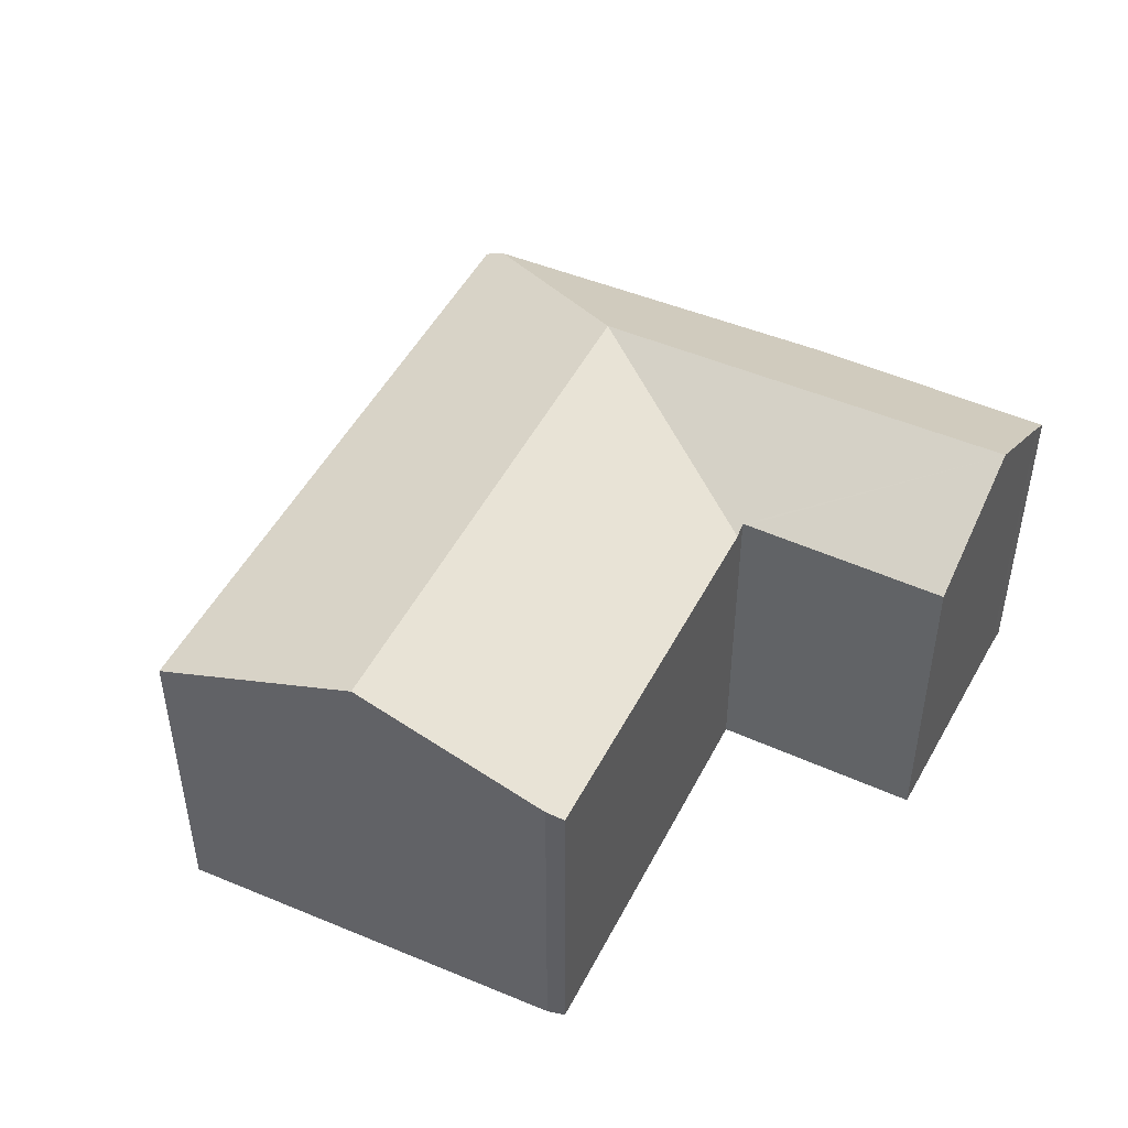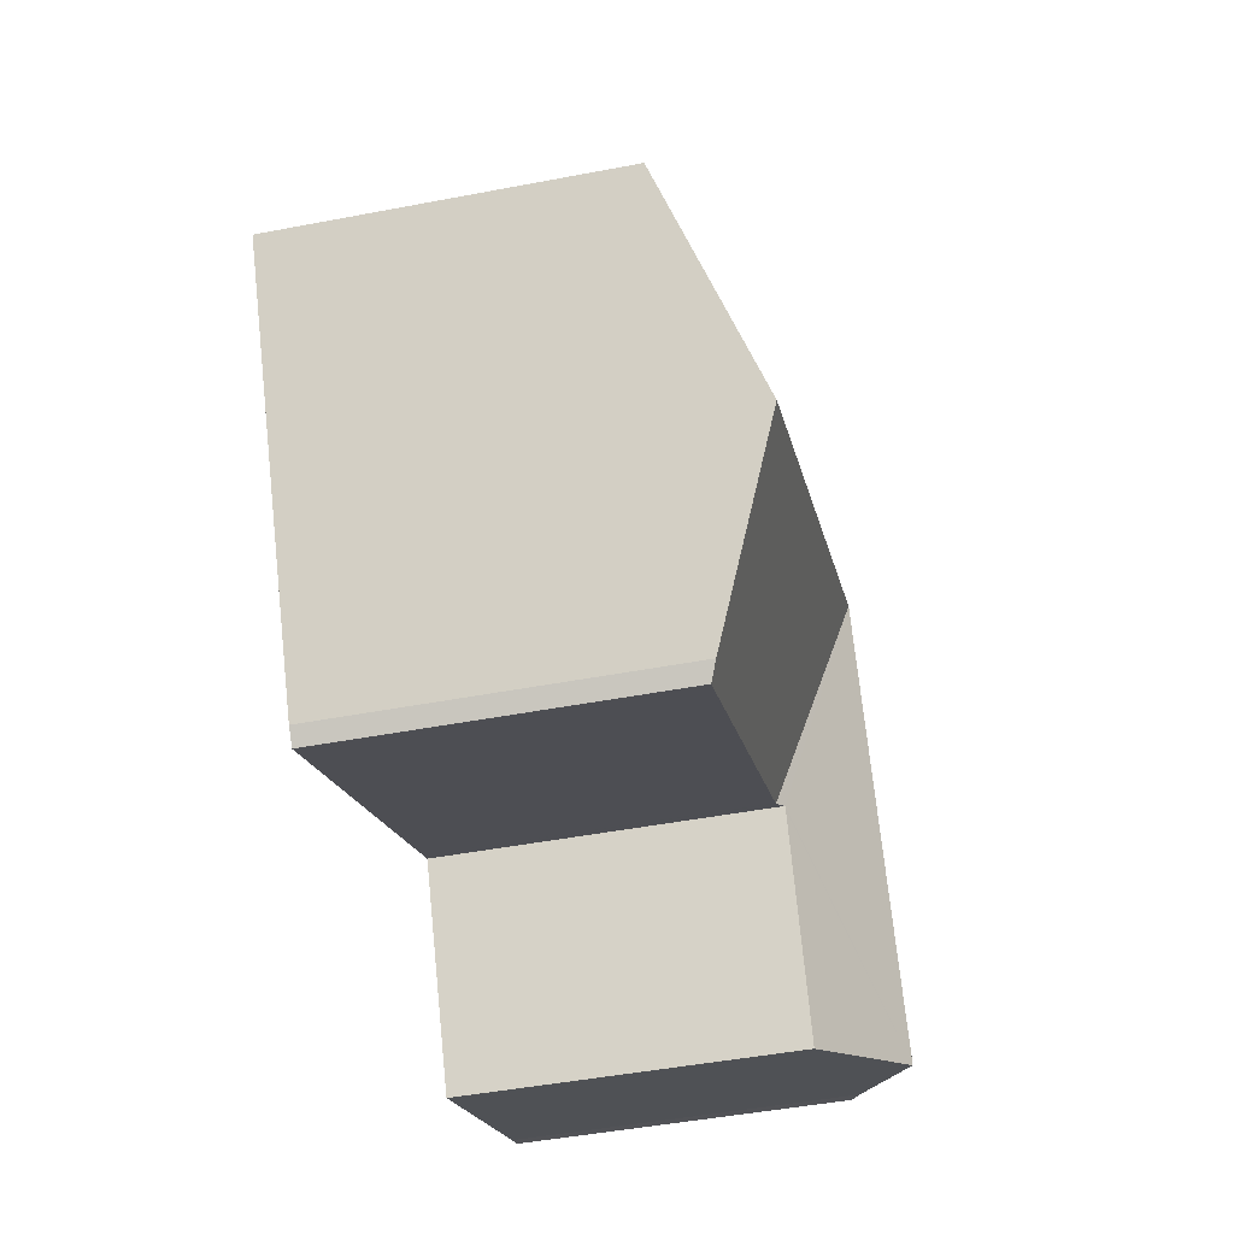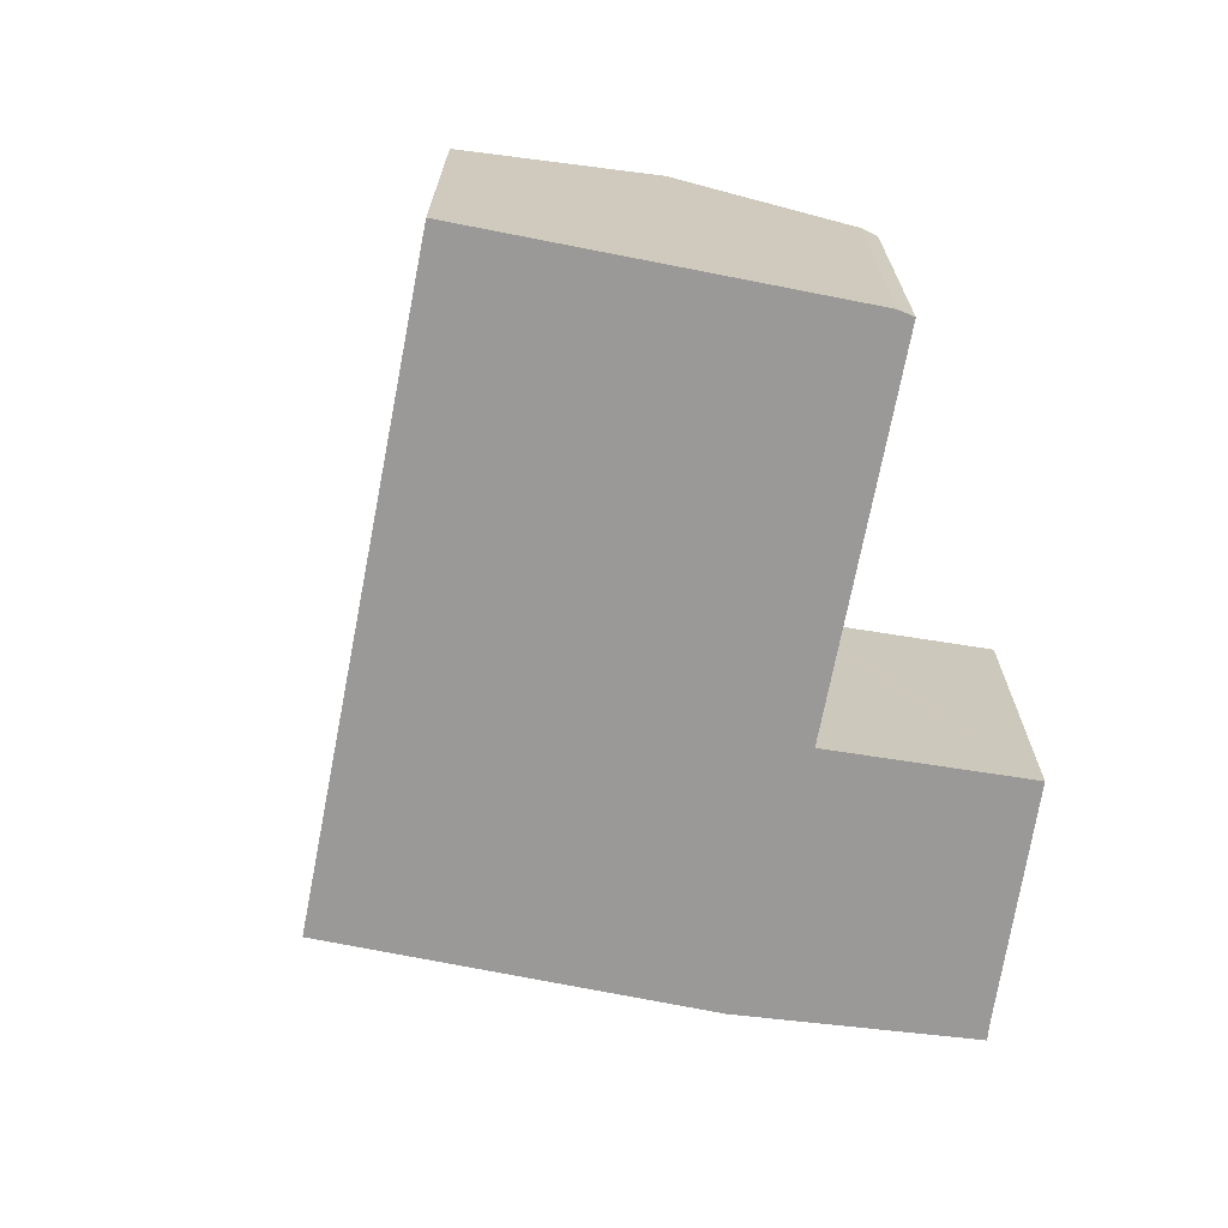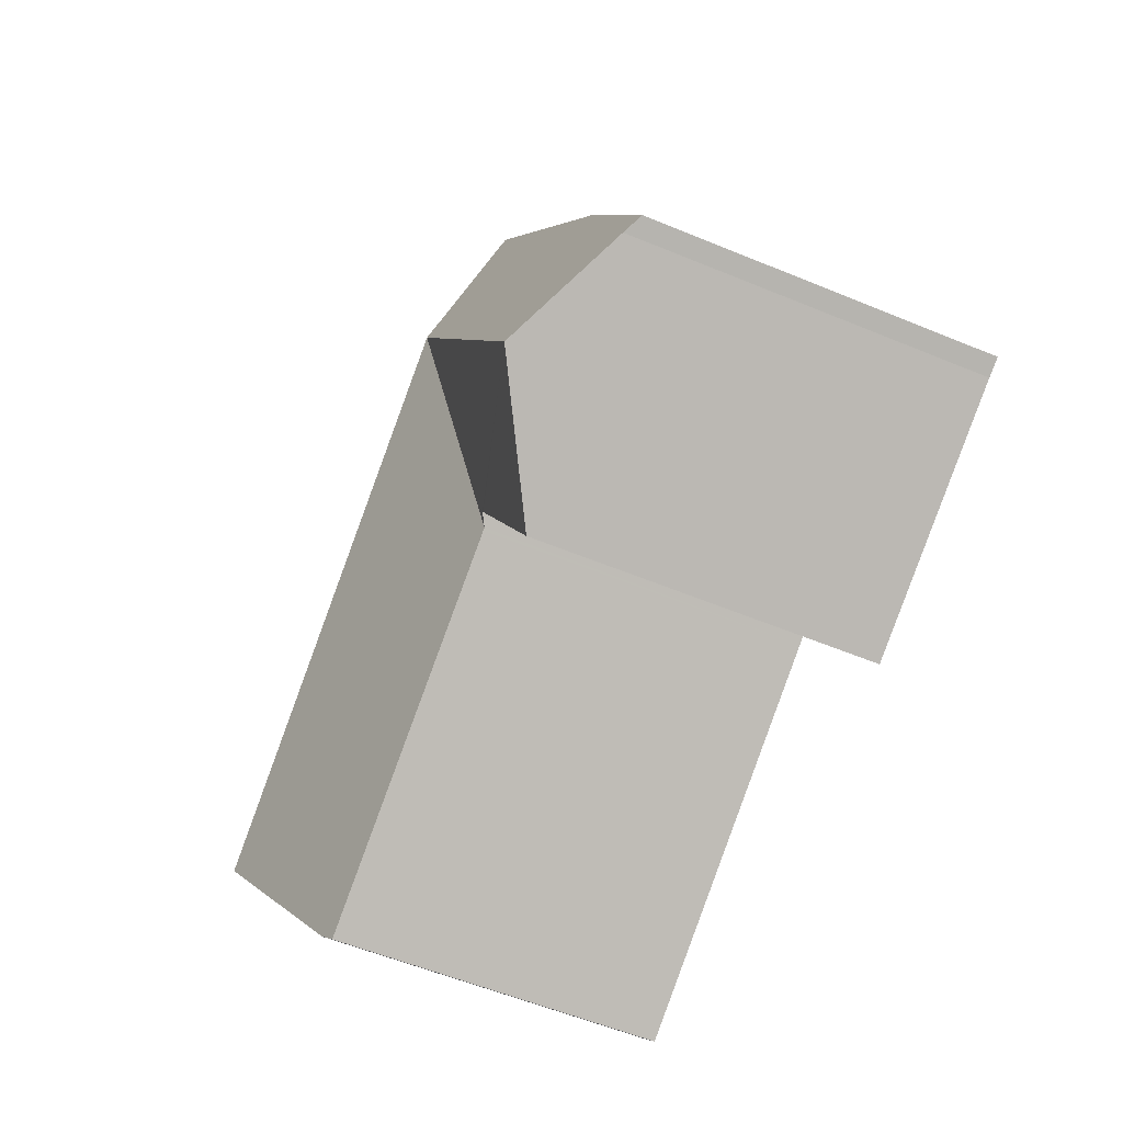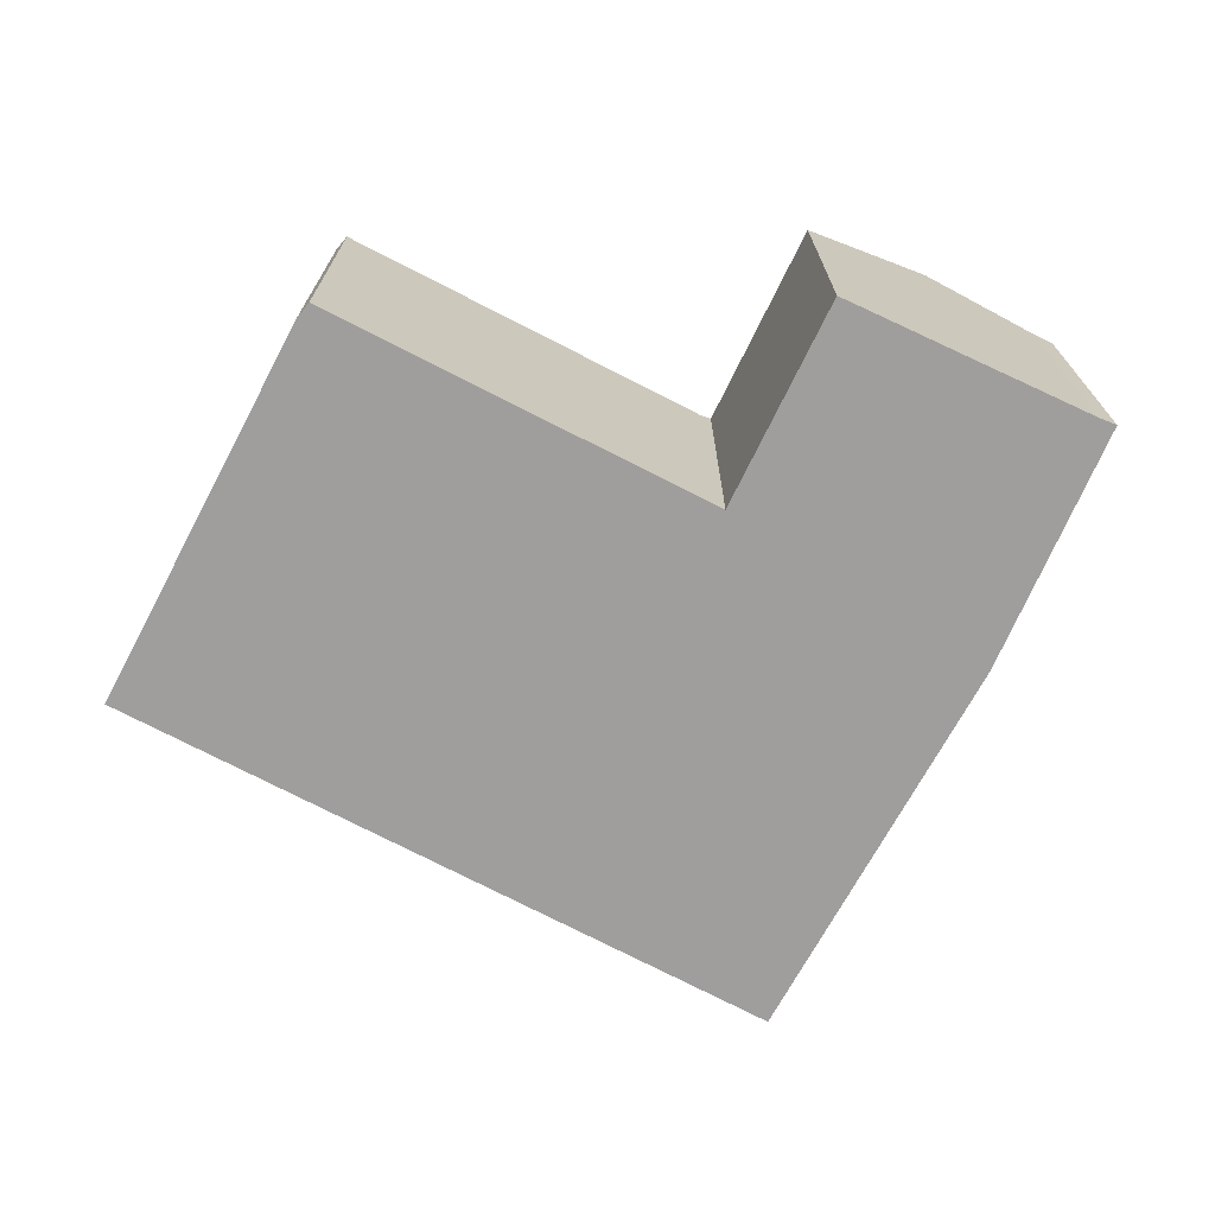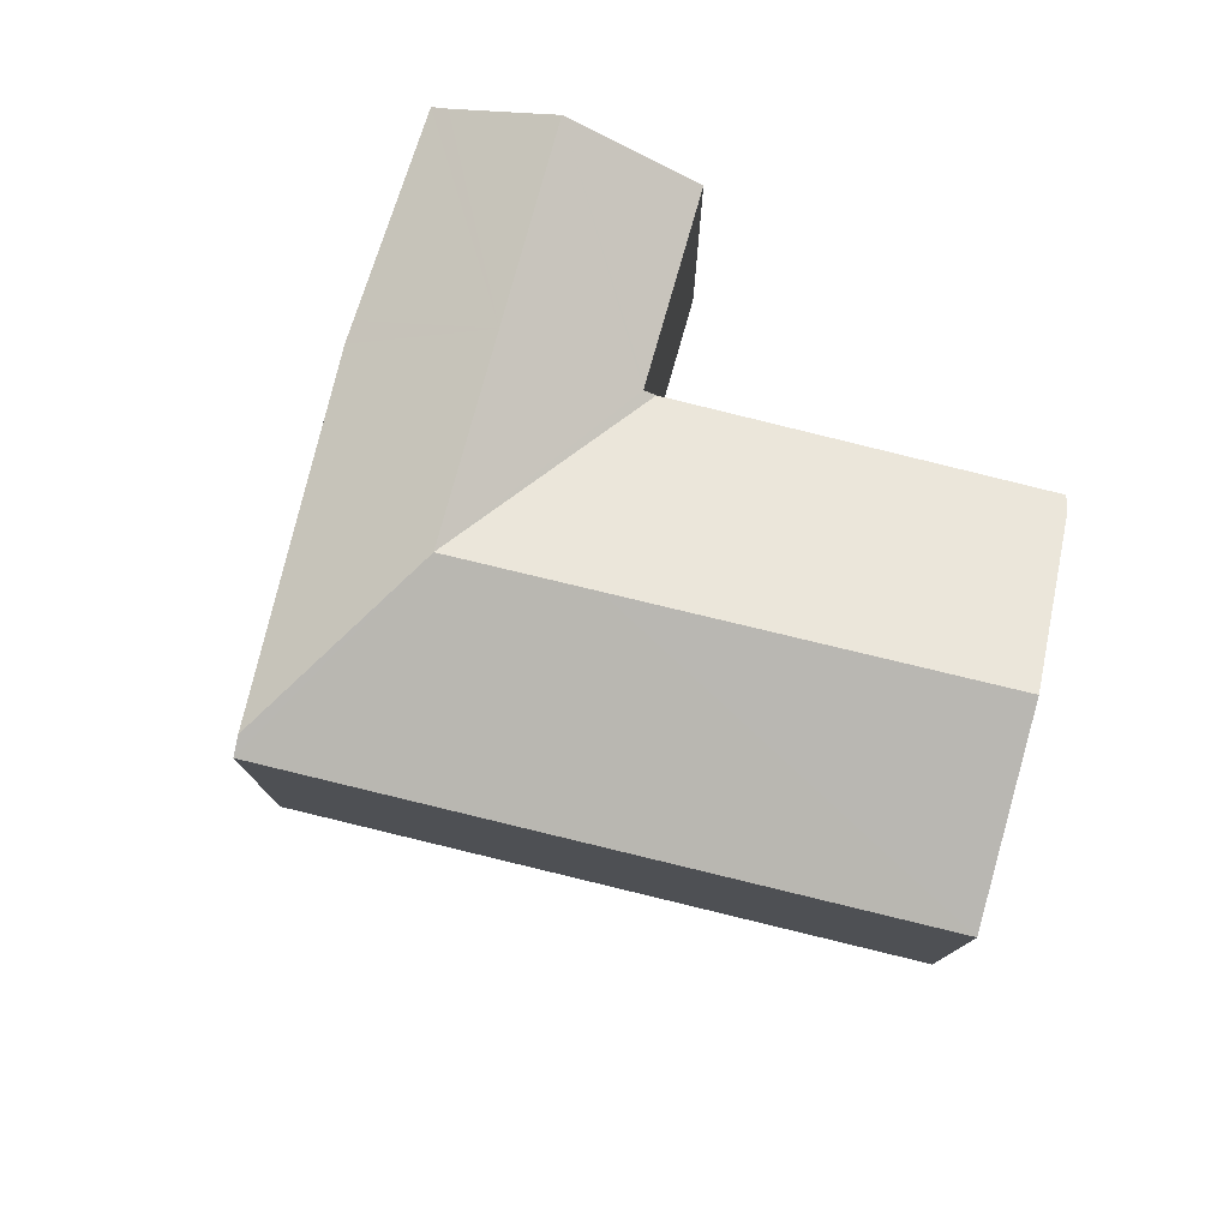
<metadata>
{"format":"obj","ext":"obj","renderer":"f3d","projection":"perspective","resolution":1024,"background":"white","views":[{"elev":46.4,"azim":146.3,"up":"+Y"},{"elev":-47.9,"azim":102.1,"up":"+Z"},{"elev":-68.9,"azim":109.9,"up":"+Y"},{"elev":-56.7,"azim":-113.4,"up":"+Z"},{"elev":-71.1,"azim":-176.9,"up":"+Y"},{"elev":77.5,"azim":44.7,"up":"+Y"}]}
</metadata>
<code>
v  5.951 5.806 10.45
v  6.121 7.218 5.793
v  5.749 5.945 10.12
v  6.315 5.806 10.23
v  10.46 5.806 7.734
v  8.525 7.218 4.343
v  16.81 5.806 3.899
v  14.8 7.218 0.557
v  2.047 5.821 4.107
v  4.141 7.218 2.315
v  1.844 5.834 3.7
v  0 5.952 3.645e-16
v  0.308 6.128 -0.146
v  2.174 7.218 -1.14
v  12.99 5.948 -2.447
v  12.77 5.831 -2.69
v  6.583 5.797 0.932
v  6.536 5.797 0.96
v  6.334 5.918 1.078
v  6.299 5.918 1.014
v  4.444 5.891 -2.349
v  4.444 1.438e-16 -2.349
v  0.308 8.94e-18 -0.146
v  2.174 6.98e-17 -1.14
v  0 0 0
v  12.77 1.647e-16 -2.69
v  6.583 -5.707e-17 0.932
v  6.334 -6.601e-17 1.078
v  6.536 -5.878e-17 0.96
v  2.047 -2.515e-16 4.107
v  1.844 -2.266e-16 3.7
v  5.749 -6.199e-16 10.12
v  5.951 -6.399e-16 10.45
v  6.315 -6.265e-16 10.23
v  10.46 -4.736e-16 7.734
v  16.81 -2.387e-16 3.899
v  12.99 1.498e-16 -2.447
v  14.8 -3.411e-17 0.557
v  6.299 -6.209e-17 1.014
g defaultobject
f 1 2 3
f 2 1 4
f 2 4 5
f 2 5 6
f 6 5 7
f 6 7 8
f 2 9 3
f 9 2 10
f 9 10 11
f 11 10 12
f 12 10 13
f 13 10 14
f 15 6 8
f 6 15 16
f 6 16 17
f 6 17 2
f 2 17 18
f 19 14 10
f 14 19 20
f 14 20 21
f 2 19 10
f 19 2 18
f 21 13 14
f 13 21 22
f 13 22 23
f 23 22 24
f 23 12 13
f 12 23 25
f 26 17 16
f 17 26 27
f 17 27 18
f 18 27 19
f 19 27 28
f 28 27 29
f 25 11 12
f 11 25 9
f 9 25 30
f 30 25 31
f 30 3 9
f 3 30 32
f 3 32 1
f 1 32 33
f 33 4 1
f 4 33 5
f 5 33 7
f 7 33 34
f 7 34 35
f 7 35 36
f 36 8 7
f 8 36 15
f 15 36 37
f 37 36 38
f 37 16 15
f 16 37 26
f 20 22 21
f 22 20 19
f 22 19 39
f 39 19 28
f 35 38 36
f 38 35 34
f 38 34 37
f 37 34 33
f 37 33 32
f 37 32 30
f 37 30 26
f 26 30 27
f 27 30 29
f 29 30 28
f 28 30 39
f 39 30 22
f 22 30 31
f 22 31 23
f 23 31 25
f 22 23 24

</code>
